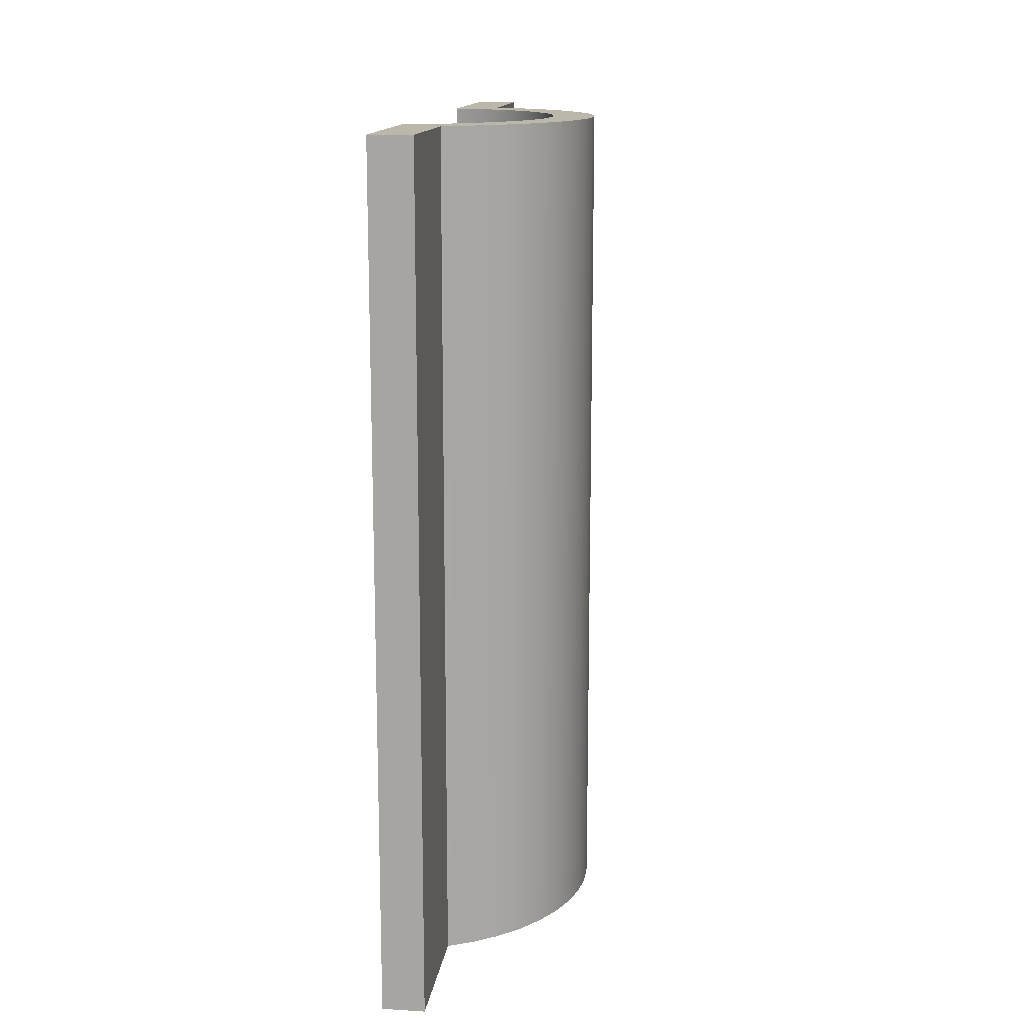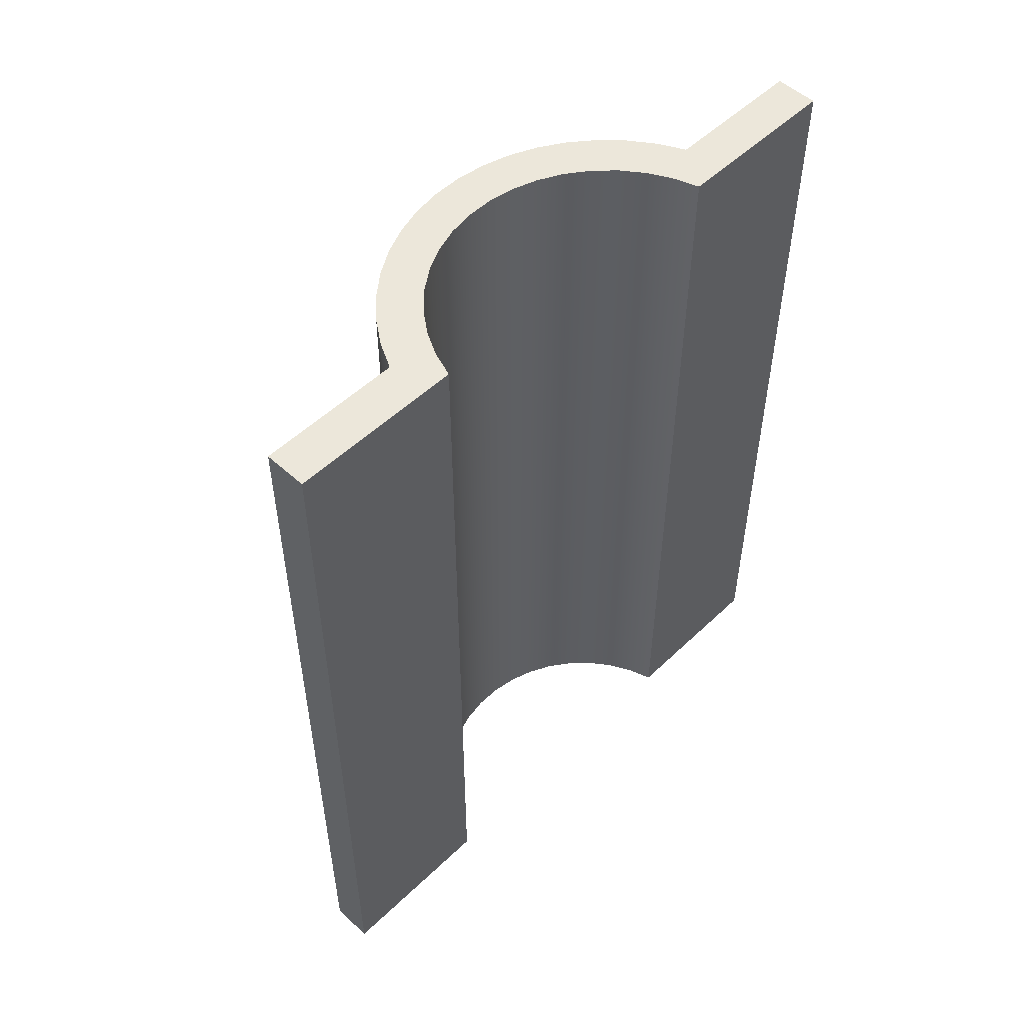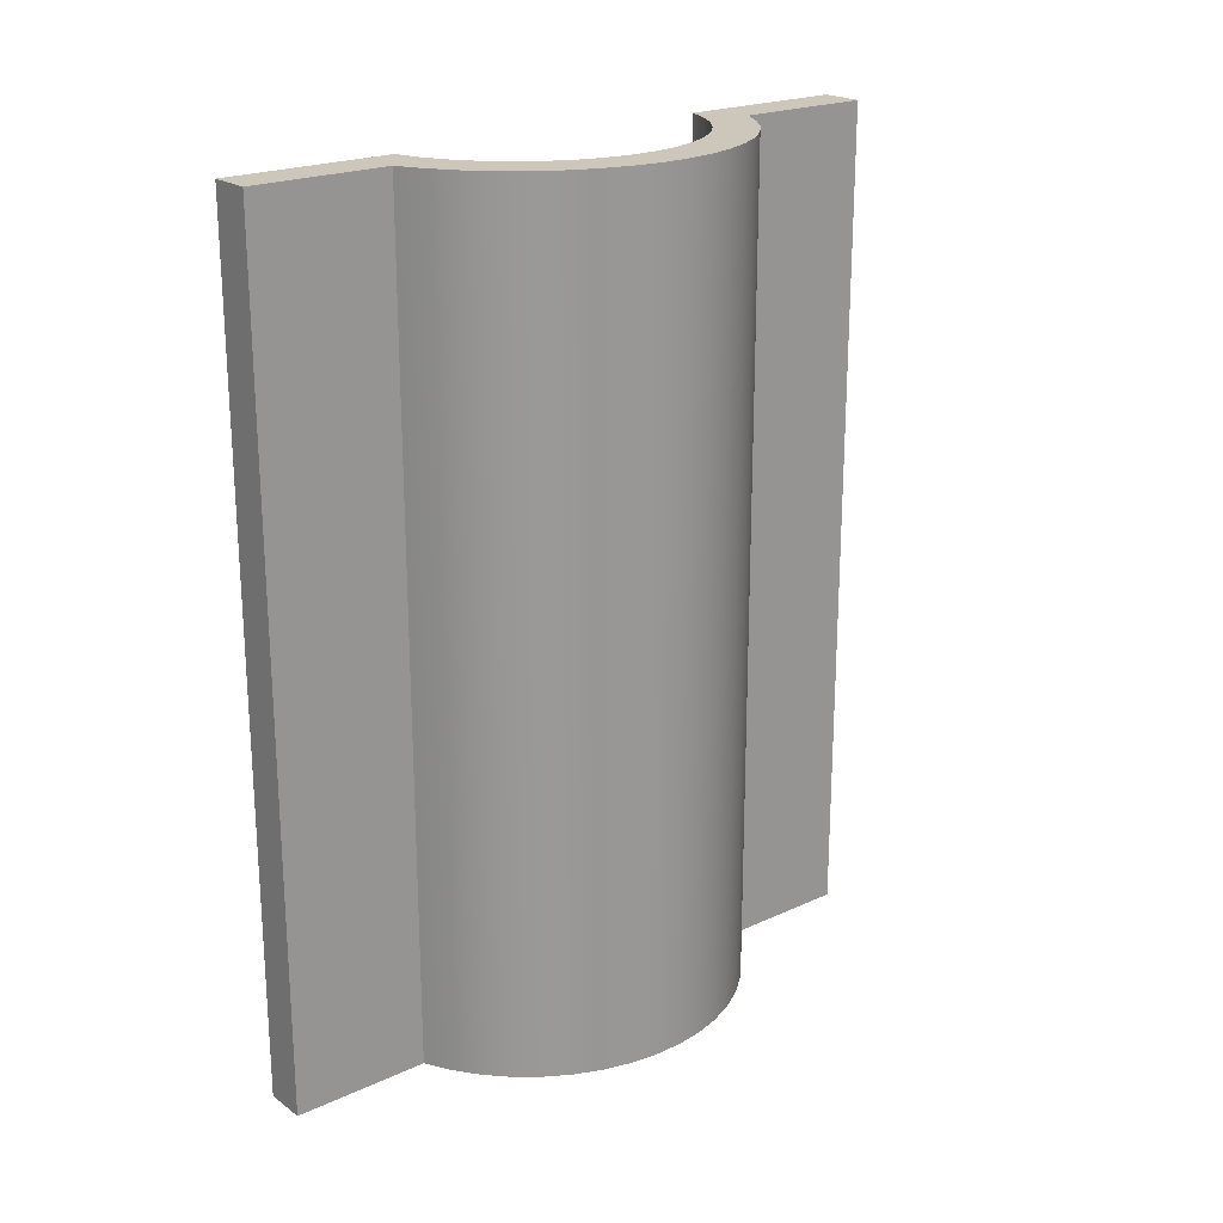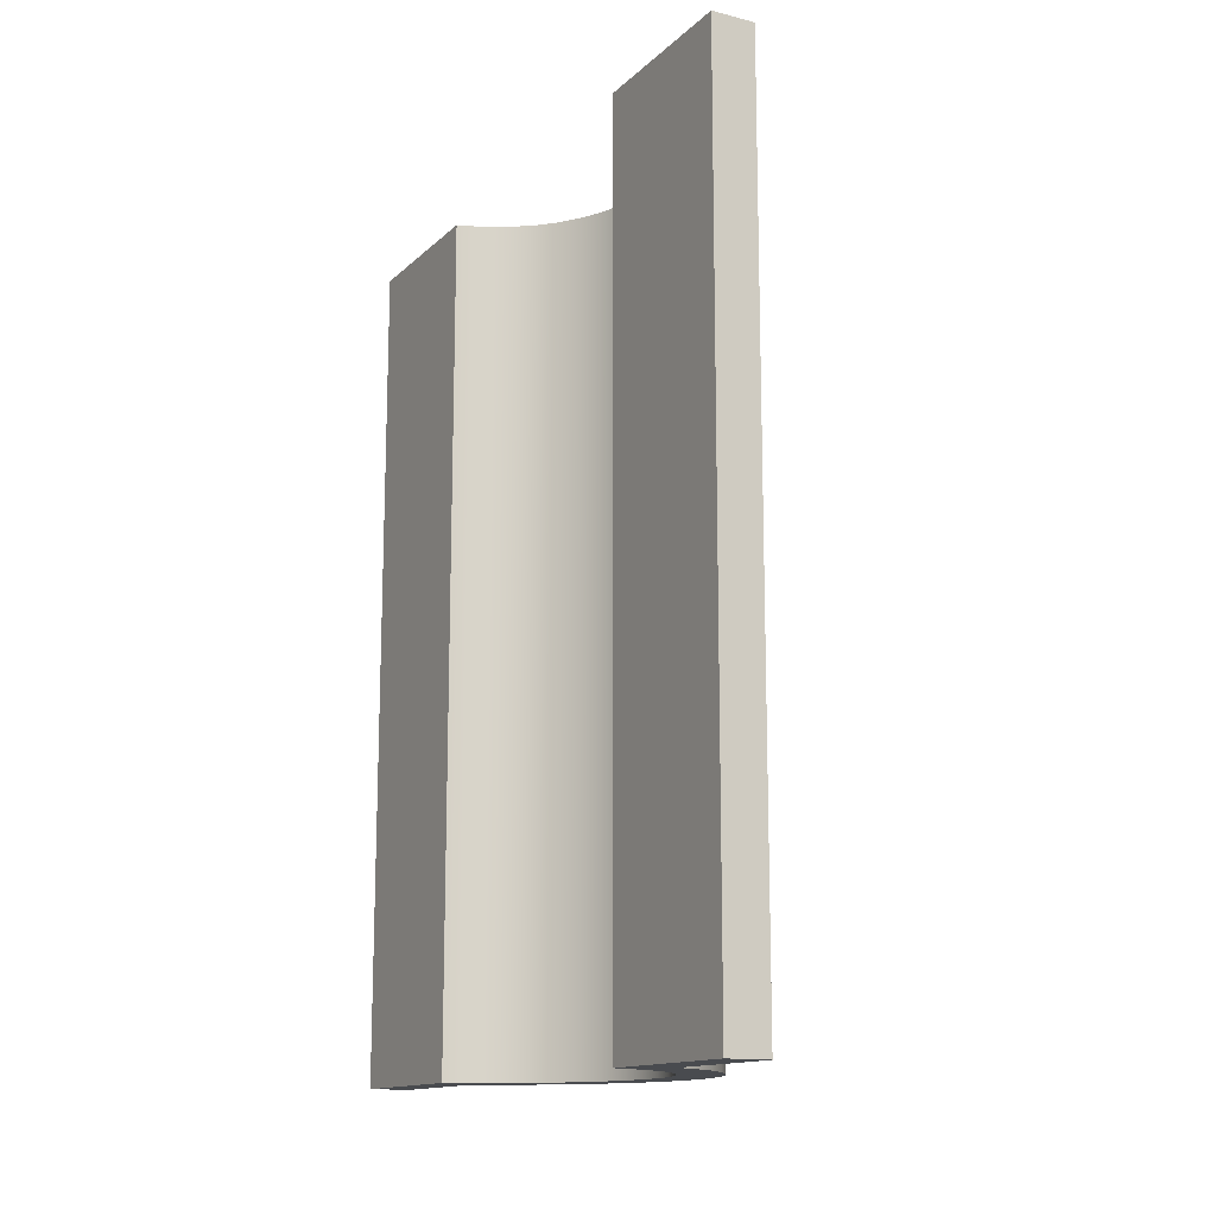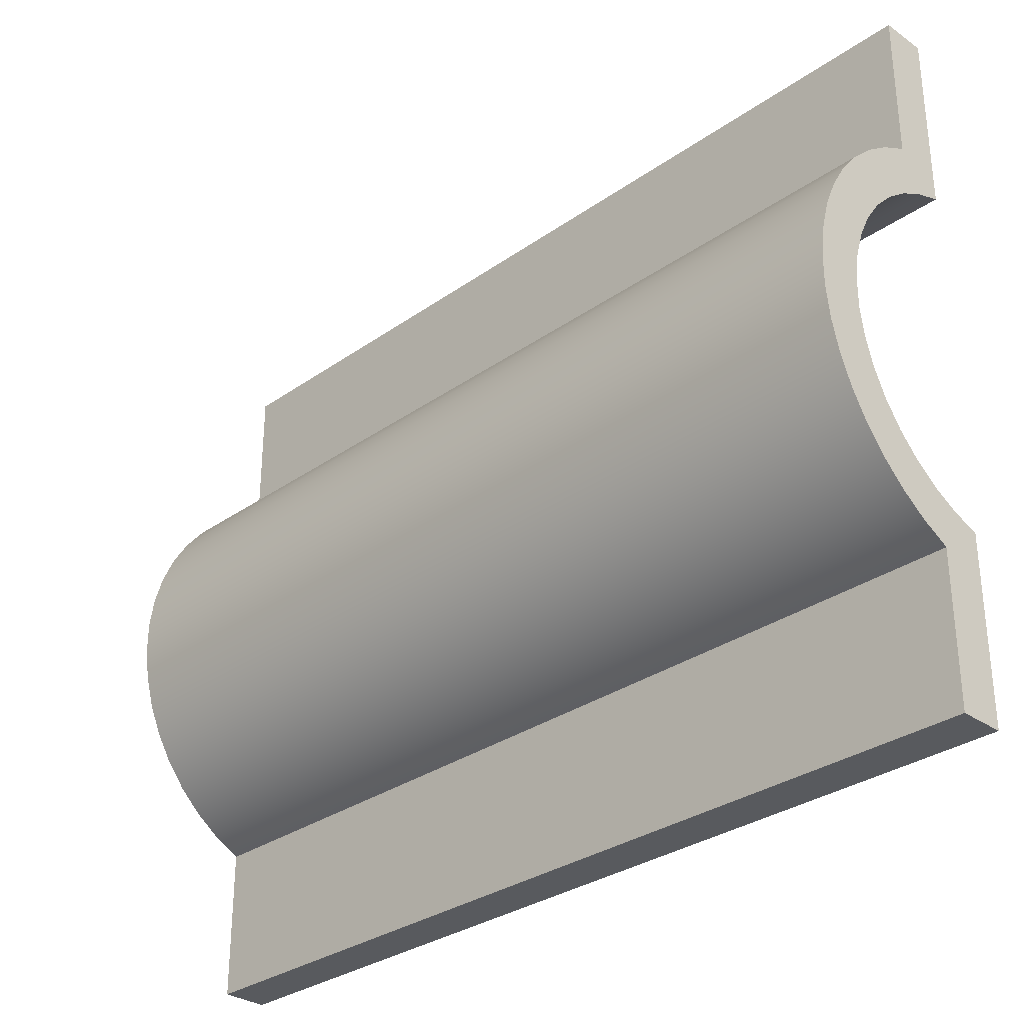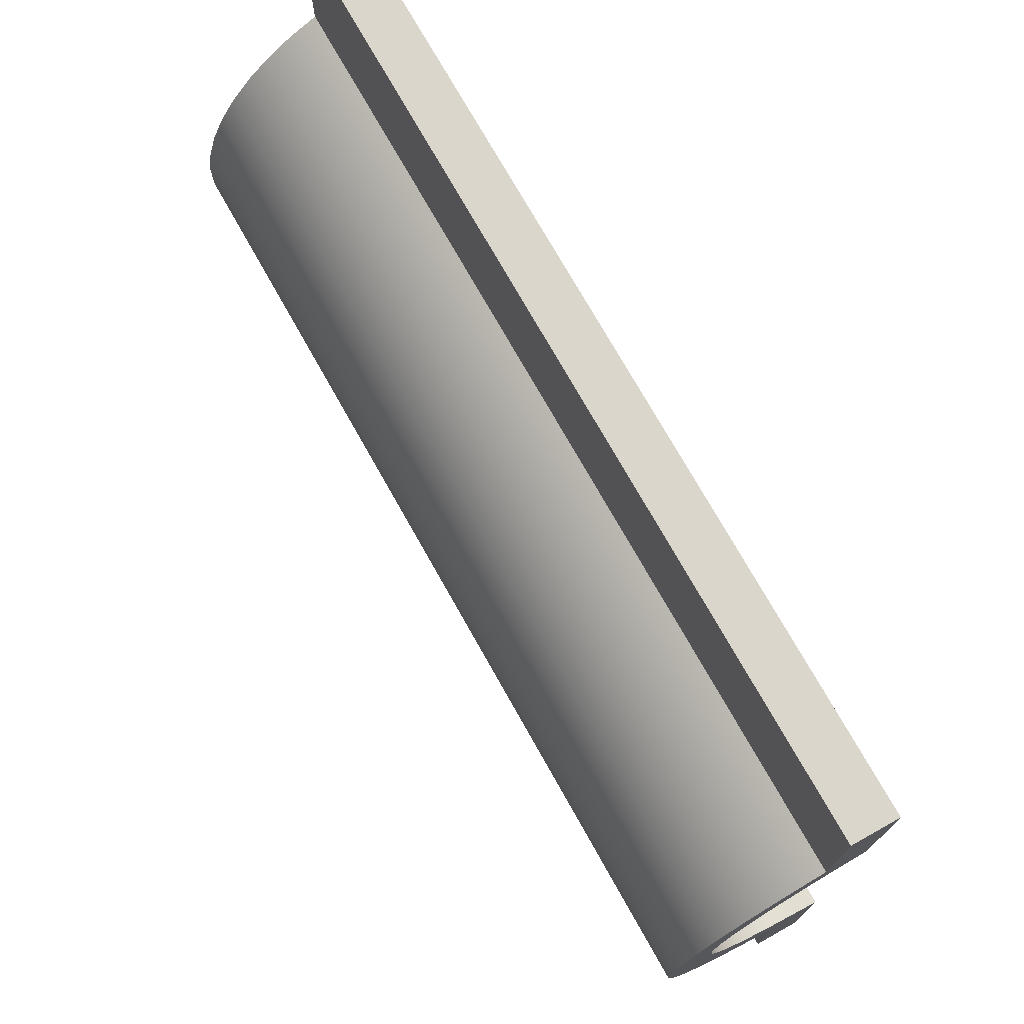
<metadata>
{"format":"obj","ext":"obj","renderer":"f3d","projection":"perspective","resolution":1024,"background":"white","views":[{"elev":14.4,"azim":-172.4,"up":"+Y"},{"elev":52.4,"azim":44.4,"up":"+Y"},{"elev":21.5,"azim":-129.0,"up":"+Y"},{"elev":-14.0,"azim":151.5,"up":"+Y"},{"elev":-31.1,"azim":-44.9,"up":"+Z"},{"elev":73.6,"azim":-29.3,"up":"+Z"}]}
</metadata>
<code>
v -0.635 0 -2.5
v -0.635 0 -1.455
v -0.635 6.35 -1.455
v -0.635 6.35 -2.5
v -0.3175 0 -2.5
v -0.635 0 -2.5
v -0.635 6.35 -2.5
v -0.3175 6.35 -2.5
v -0.3175 0 -1.23
v -0.3175 0 -2.5
v -0.3175 6.35 -2.5
v -0.3175 6.35 -1.23
v -0.3175 0 1.23
v -0.5036 0 1.166
v -0.6776 0 1.074
v -0.8354 0 0.9566
v -0.9731 0 0.816
v -1.087 0 0.6559
v -1.176 0 0.4801
v -1.236 0 0.2928
v -1.266 0 0.09837
v -1.266 0 -0.09837
v -1.236 0 -0.2928
v -1.176 0 -0.4801
v -1.087 0 -0.6559
v -0.9731 0 -0.816
v -0.8354 0 -0.9566
v -0.6776 0 -1.074
v -0.5036 0 -1.166
v -0.3175 0 -1.23
v -0.3175 6.35 -1.23
v -0.5036 6.35 -1.166
v -0.6776 6.35 -1.074
v -0.8354 6.35 -0.9566
v -0.9731 6.35 -0.816
v -1.087 6.35 -0.6559
v -1.176 6.35 -0.4801
v -1.236 6.35 -0.2928
v -1.266 6.35 -0.09837
v -1.266 6.35 0.09837
v -1.236 6.35 0.2928
v -1.176 6.35 0.4801
v -1.087 6.35 0.6559
v -0.9731 6.35 0.816
v -0.8354 6.35 0.9566
v -0.6776 6.35 1.074
v -0.5036 6.35 1.166
v -0.3175 6.35 1.23
v -0.3175 0 2.5
v -0.3175 0 1.23
v -0.3175 6.35 1.23
v -0.3175 6.35 2.5
v -0.635 0 2.5
v -0.3175 0 2.5
v -0.3175 6.35 2.5
v -0.635 6.35 2.5
v -0.635 0 1.455
v -0.635 0 2.5
v -0.635 6.35 2.5
v -0.635 6.35 1.455
v -0.635 0 -1.455
v -0.8269 0 -1.355
v -1.003 0 -1.23
v -1.161 0 -1.082
v -1.298 0 -0.9143
v -1.41 0 -0.7293
v -1.496 0 -0.5309
v -1.554 0 -0.3225
v -1.584 0 -0.1082
v -1.584 0 0.1082
v -1.554 0 0.3225
v -1.496 0 0.5309
v -1.41 0 0.7293
v -1.298 0 0.9143
v -1.161 0 1.082
v -1.003 0 1.23
v -0.8269 0 1.355
v -0.635 0 1.455
v -0.635 6.35 1.455
v -0.8269 6.35 1.355
v -1.003 6.35 1.23
v -1.161 6.35 1.082
v -1.298 6.35 0.9143
v -1.41 6.35 0.7293
v -1.496 6.35 0.5309
v -1.554 6.35 0.3225
v -1.584 6.35 0.1082
v -1.584 6.35 -0.1082
v -1.554 6.35 -0.3225
v -1.496 6.35 -0.5309
v -1.41 6.35 -0.7293
v -1.298 6.35 -0.9143
v -1.161 6.35 -1.082
v -1.003 6.35 -1.23
v -0.8269 6.35 -1.355
v -0.635 6.35 -1.455
v -0.635 6.35 -1.455
v -0.8269 6.35 -1.355
v -1.003 6.35 -1.23
v -1.161 6.35 -1.082
v -1.298 6.35 -0.9143
v -1.41 6.35 -0.7293
v -1.496 6.35 -0.5309
v -1.554 6.35 -0.3225
v -1.584 6.35 -0.1082
v -1.584 6.35 0.1082
v -1.554 6.35 0.3225
v -1.496 6.35 0.5309
v -1.41 6.35 0.7293
v -1.298 6.35 0.9143
v -1.161 6.35 1.082
v -1.003 6.35 1.23
v -0.8269 6.35 1.355
v -0.635 6.35 1.455
v -0.635 6.35 2.5
v -0.3175 6.35 2.5
v -0.3175 6.35 1.23
v -0.5036 6.35 1.166
v -0.6776 6.35 1.074
v -0.8354 6.35 0.9566
v -0.9731 6.35 0.816
v -1.087 6.35 0.6559
v -1.176 6.35 0.4801
v -1.236 6.35 0.2928
v -1.266 6.35 0.09837
v -1.266 6.35 -0.09837
v -1.236 6.35 -0.2928
v -1.176 6.35 -0.4801
v -1.087 6.35 -0.6559
v -0.9731 6.35 -0.816
v -0.8354 6.35 -0.9566
v -0.6776 6.35 -1.074
v -0.5036 6.35 -1.166
v -0.3175 6.35 -1.23
v -0.3175 6.35 -2.5
v -0.635 6.35 -2.5
v -0.635 0 1.455
v -0.8269 0 1.355
v -1.003 0 1.23
v -1.161 0 1.082
v -1.298 0 0.9143
v -1.41 0 0.7293
v -1.496 0 0.5309
v -1.554 0 0.3225
v -1.584 0 0.1082
v -1.584 0 -0.1082
v -1.554 0 -0.3225
v -1.496 0 -0.5309
v -1.41 0 -0.7293
v -1.298 0 -0.9143
v -1.161 0 -1.082
v -1.003 0 -1.23
v -0.8269 0 -1.355
v -0.635 0 -1.455
v -0.635 0 -2.5
v -0.3175 0 -2.5
v -0.3175 0 -1.23
v -0.5036 0 -1.166
v -0.6776 0 -1.074
v -0.8354 0 -0.9566
v -0.9731 0 -0.816
v -1.087 0 -0.6559
v -1.176 0 -0.4801
v -1.236 0 -0.2928
v -1.266 0 -0.09837
v -1.266 0 0.09837
v -1.236 0 0.2928
v -1.176 0 0.4801
v -1.087 0 0.6559
v -0.9731 0 0.816
v -0.8354 0 0.9566
v -0.6776 0 1.074
v -0.5036 0 1.166
v -0.3175 0 1.23
v -0.3175 0 2.5
v -0.635 0 2.5
g aa616750-e365-11ea-95ad-54bf646e7e1f
f 1 2 4
f 4 2 3
g aa618e62-e365-11ea-ae1d-54bf646e7e1f
f 5 6 8
f 8 6 7
g aa61b574-e365-11ea-8fca-54bf646e7e1f
f 9 10 12
f 12 10 11
g aa61dc86-e365-11ea-84cf-54bf646e7e1f
f 48 13 47
f 47 13 14
f 47 14 46
f 46 14 15
f 46 15 45
f 45 15 16
f 45 16 44
f 44 16 17
f 44 17 43
f 43 17 18
f 43 18 42
f 42 18 19
f 42 19 41
f 41 19 20
f 41 20 40
f 40 20 21
f 40 21 39
f 39 21 22
f 39 22 38
f 38 22 23
f 38 23 37
f 37 23 24
f 37 24 36
f 36 24 25
f 36 25 35
f 35 25 26
f 35 26 34
f 34 26 27
f 34 27 33
f 33 27 28
f 33 28 32
f 32 28 29
f 32 29 31
f 31 29 30
g aa622aa8-e365-11ea-90b0-54bf646e7e1f
f 49 50 52
f 52 50 51
g aa6251ba-e365-11ea-a393-54bf646e7e1f
f 53 54 56
f 56 54 55
g aa629fda-e365-11ea-a846-54bf646e7e1f
f 57 58 60
f 60 58 59
g aa62c6e8-e365-11ea-9649-54bf646e7e1f
f 96 61 95
f 95 61 62
f 95 62 94
f 94 62 63
f 94 63 93
f 93 63 64
f 93 64 92
f 92 64 65
f 92 65 91
f 91 65 66
f 91 66 90
f 90 66 67
f 90 67 89
f 89 67 68
f 89 68 88
f 88 68 69
f 88 69 87
f 87 69 70
f 87 70 86
f 86 70 71
f 86 71 85
f 85 71 72
f 85 72 84
f 84 72 73
f 84 73 83
f 83 73 74
f 83 74 82
f 82 74 75
f 82 75 81
f 81 75 76
f 81 76 80
f 80 76 77
f 80 77 79
f 79 77 78
g aa631510-e365-11ea-9111-54bf646e7e1f
f 98 132 97
f 97 132 133
f 97 133 135
f 135 133 134
f 132 98 131
f 131 98 99
f 131 99 130
f 130 99 100
f 130 100 129
f 129 100 128
f 128 100 101
f 128 101 127
f 127 101 102
f 127 102 126
f 126 102 103
f 126 103 104
f 104 105 126
f 126 105 106
f 126 106 125
f 125 106 107
f 125 107 108
f 108 109 125
f 125 109 124
f 124 109 110
f 124 110 123
f 123 110 111
f 123 111 122
f 122 111 121
f 121 111 112
f 121 112 120
f 120 112 113
f 120 113 119
f 119 113 114
f 119 114 118
f 118 114 116
f 118 116 117
f 114 115 116
f 135 136 97
g aa636334-e365-11ea-aa07-54bf646e7e1f
f 138 172 137
f 137 172 173
f 137 173 175
f 175 173 174
f 172 138 171
f 171 138 139
f 171 139 170
f 170 139 140
f 170 140 169
f 169 140 168
f 168 140 141
f 168 141 167
f 167 141 142
f 167 142 166
f 166 142 143
f 166 143 144
f 144 145 166
f 166 145 165
f 165 145 146
f 165 146 147
f 147 148 165
f 165 148 149
f 165 149 164
f 164 149 150
f 164 150 163
f 163 150 151
f 163 151 162
f 162 151 161
f 161 151 152
f 161 152 160
f 160 152 153
f 160 153 159
f 159 153 154
f 159 154 158
f 158 154 156
f 158 156 157
f 154 155 156
f 175 176 137

</code>
